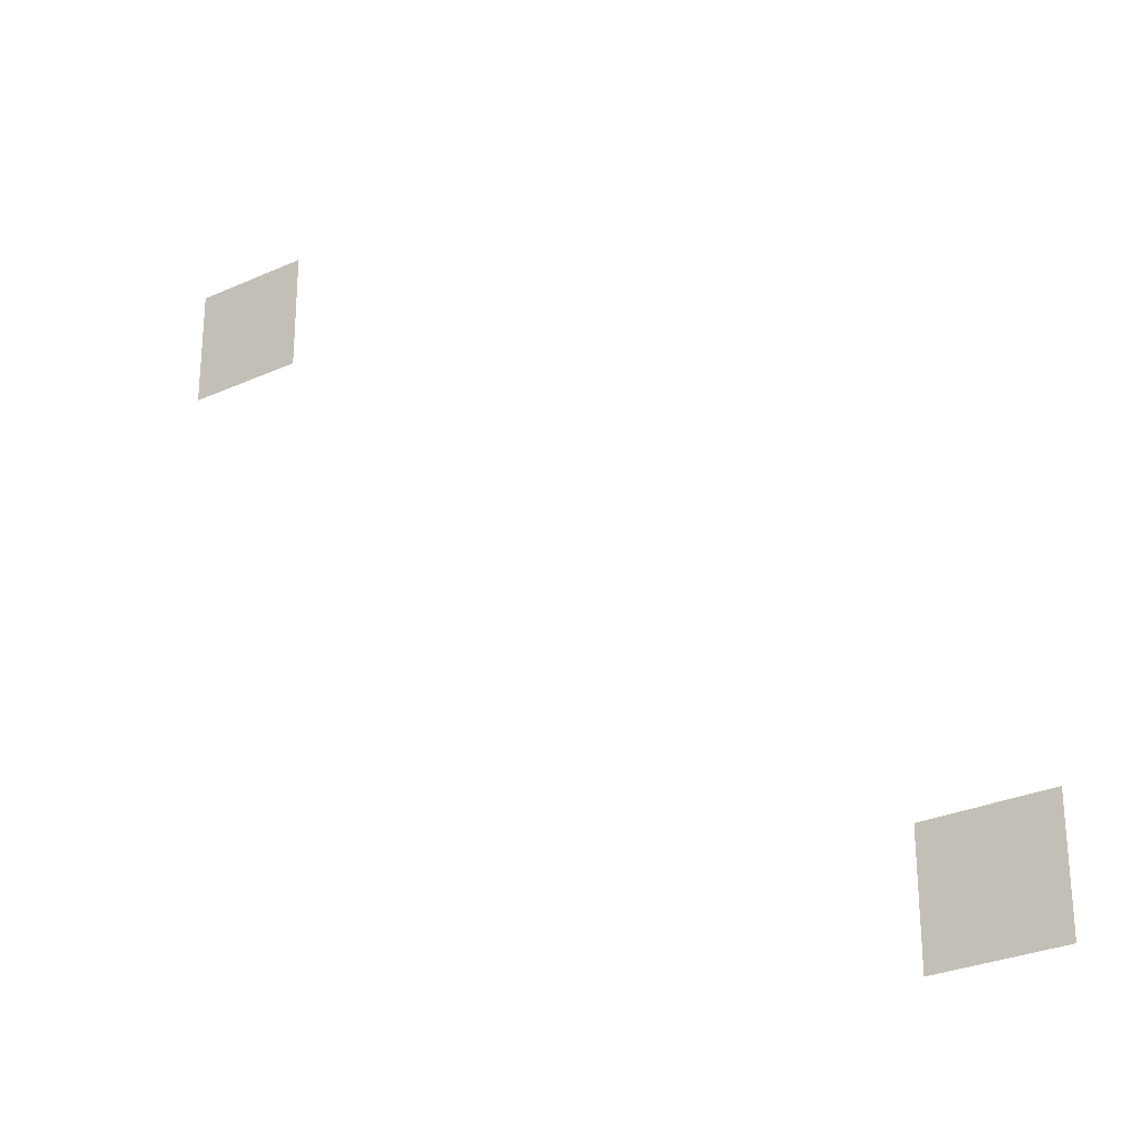
<metadata>
{"format":"obj","ext":"obj","renderer":"f3d","projection":"perspective","resolution":1024,"background":"white","views":[{"elev":-28.4,"azim":34.4,"up":"+Y"}]}
</metadata>
<code>
v -26.5 -3 0
v -28.5 -3 0
v -28.5 -1 0
v -26.5 -1 0
v -14 -15.5 0
v -16 -15.5 0
v -16 -13.5 0
v -14 -13.5 0
g level_2_mesh_0010
f 1 2 3 4
f 5 6 7 8

</code>
